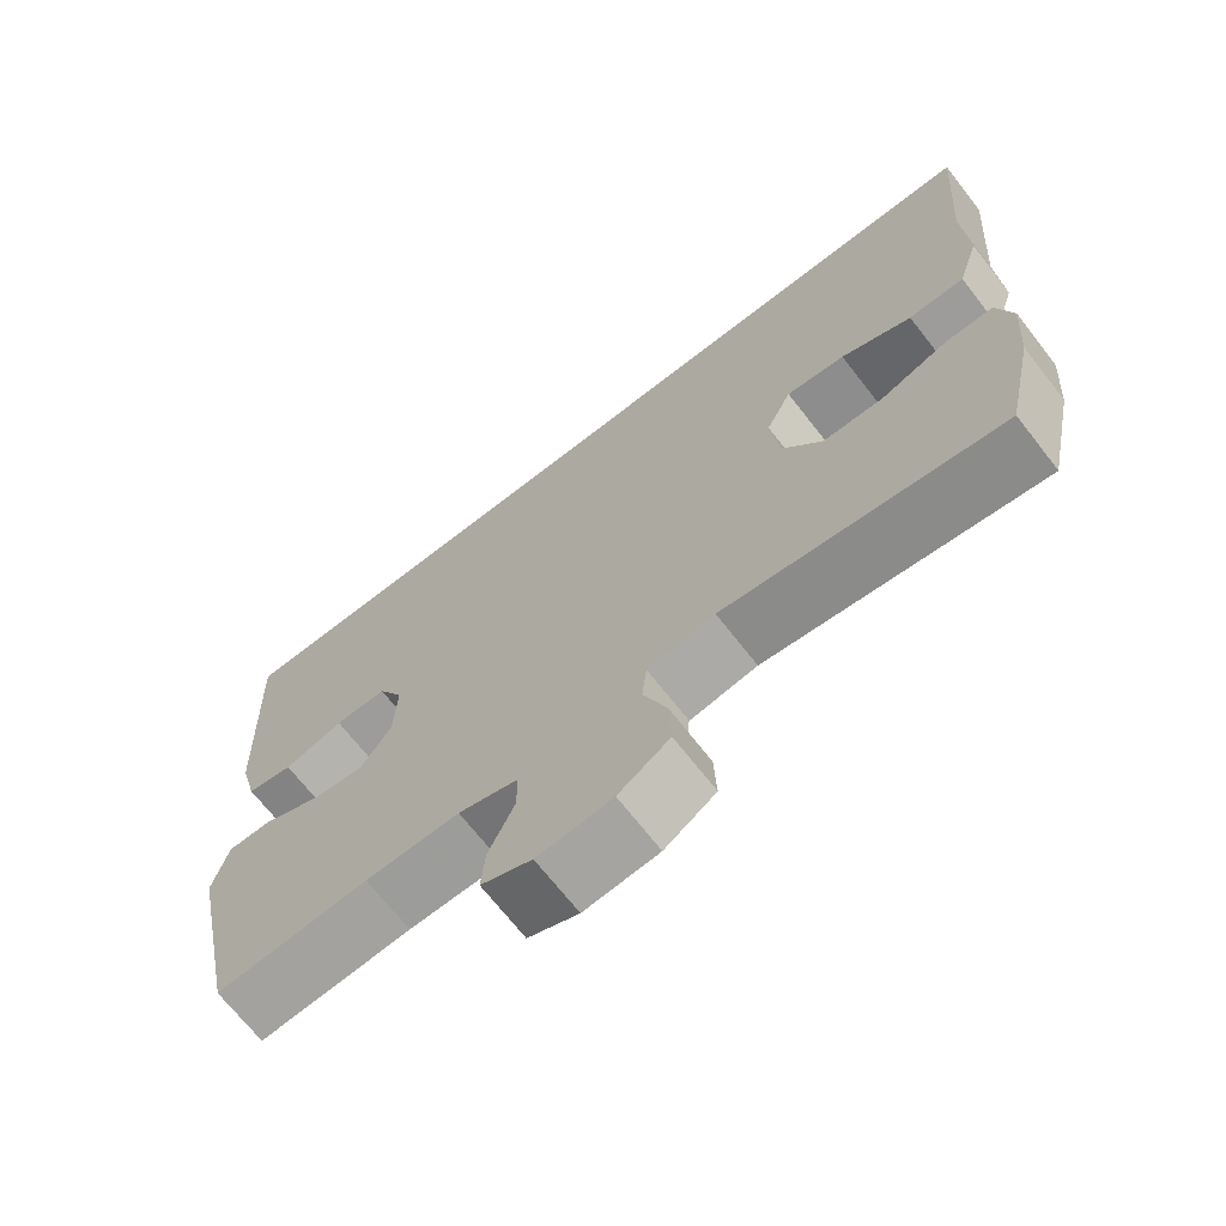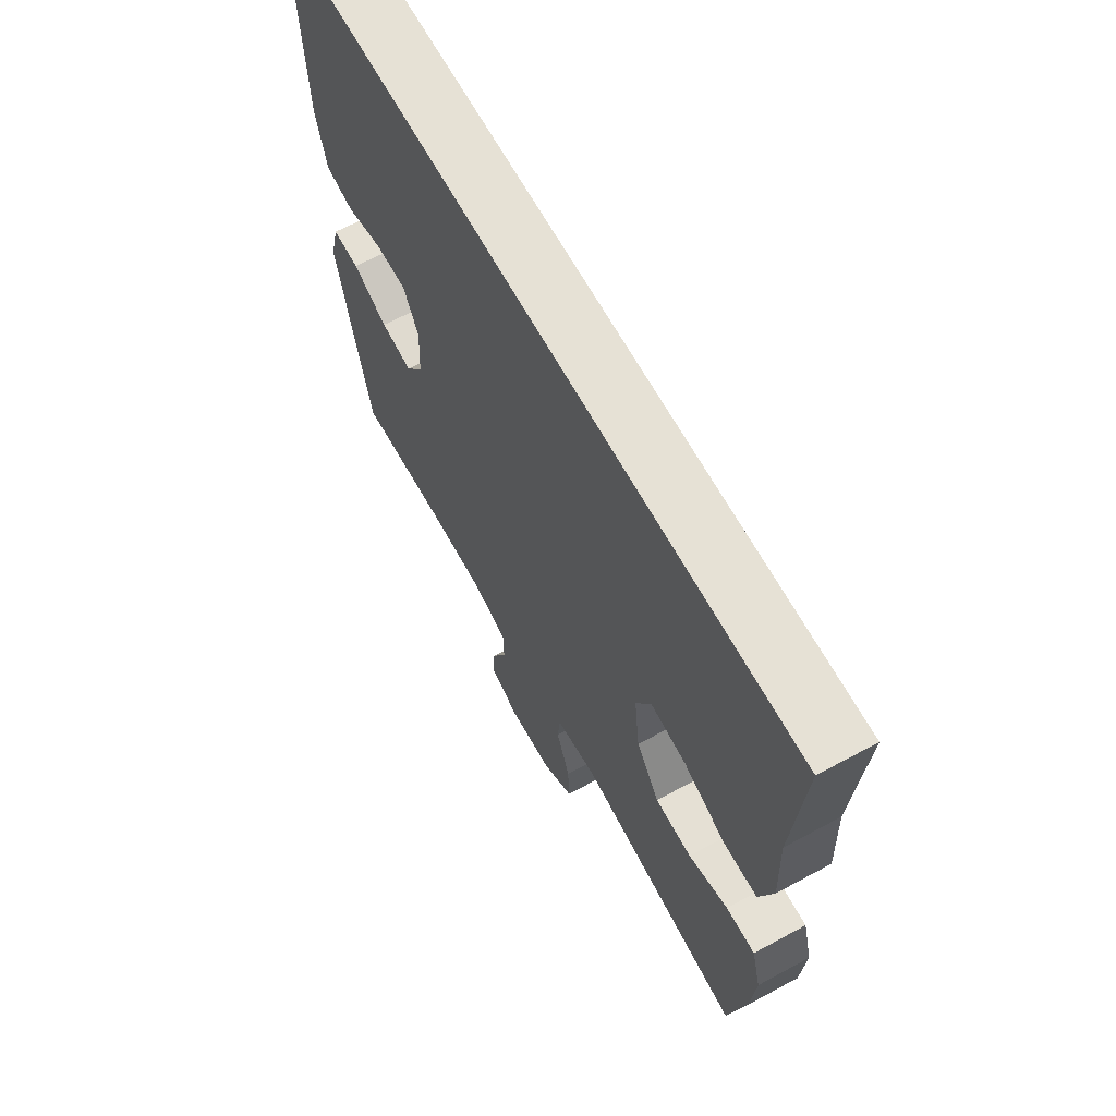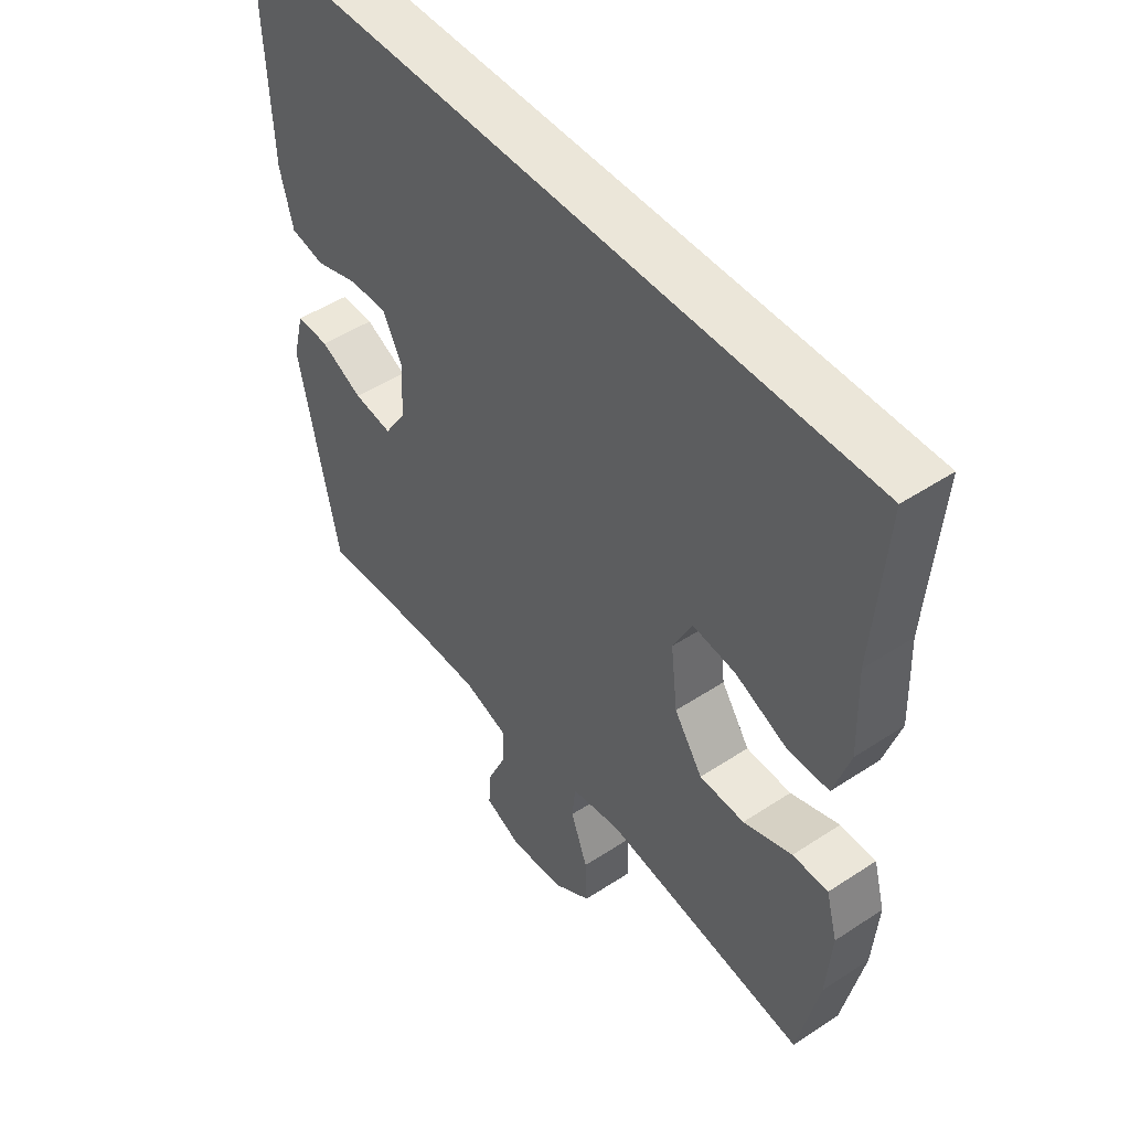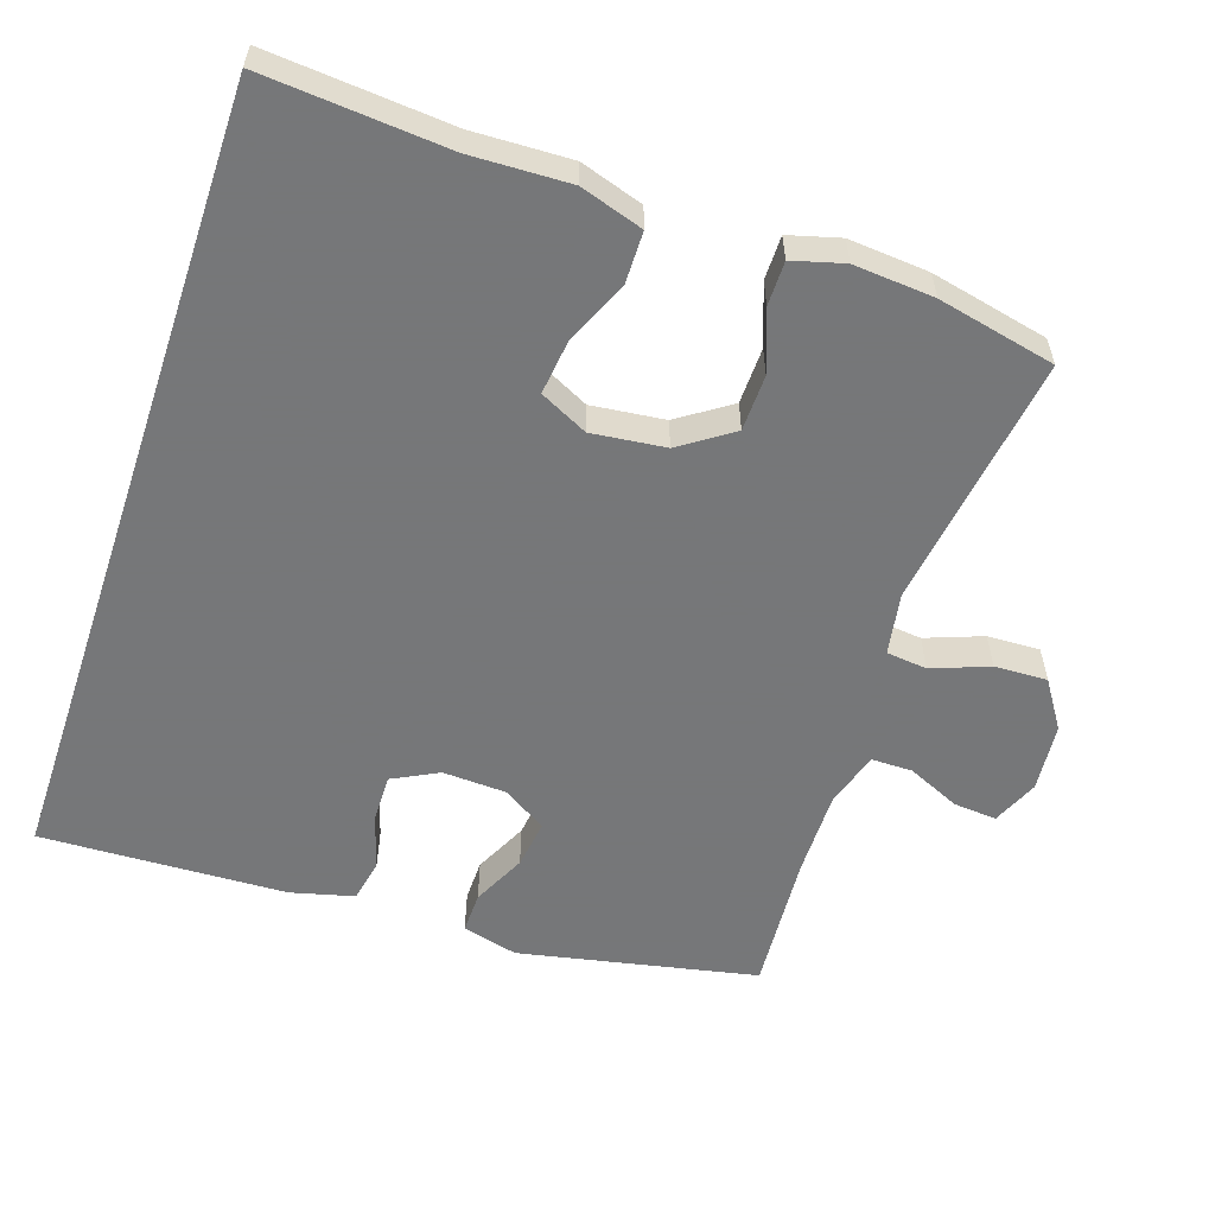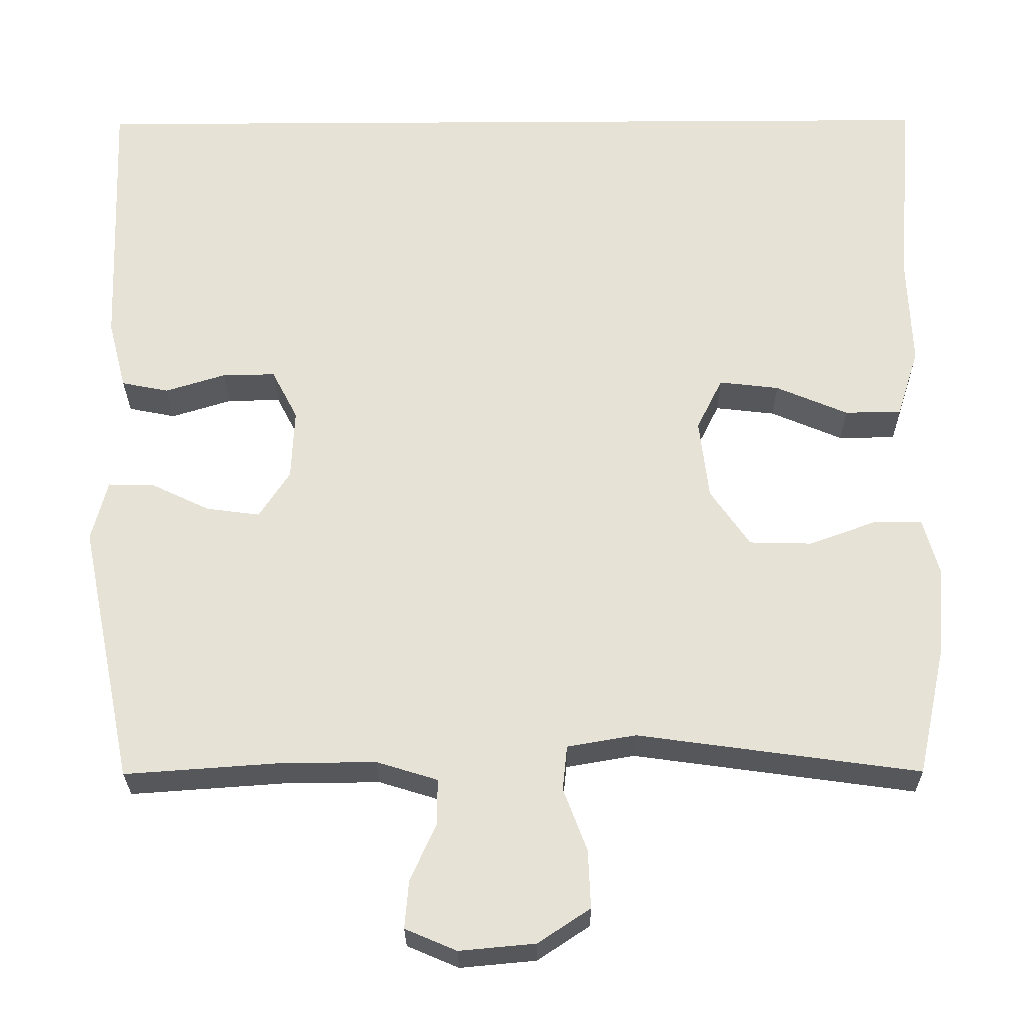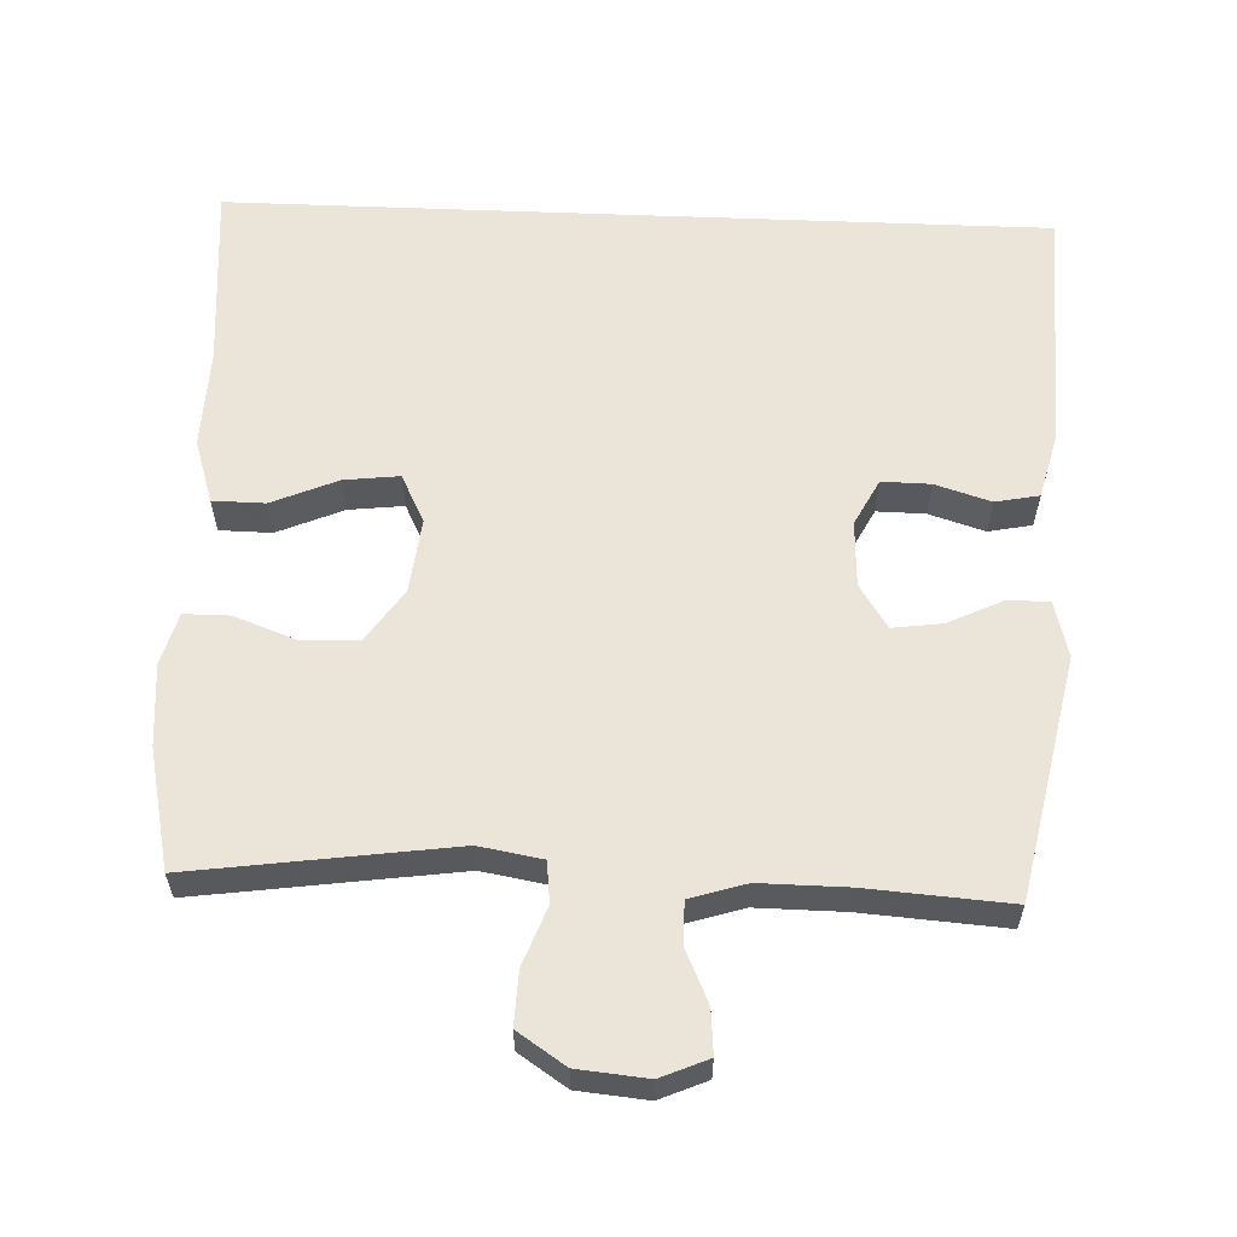
<metadata>
{"format":"obj","ext":"obj","renderer":"f3d","projection":"perspective","resolution":1024,"background":"white","views":[{"elev":-69.6,"azim":38.0,"up":"+Z"},{"elev":64.8,"azim":61.4,"up":"+Z"},{"elev":48.1,"azim":53.6,"up":"+Z"},{"elev":-57.1,"azim":71.4,"up":"+Y"},{"elev":-27.4,"azim":0.5,"up":"+Z"},{"elev":59.6,"azim":-177.7,"up":"+Y"}]}
</metadata>
<code>
v -0.5 0.07 -0.5
v -0.569 0.07 -0.167
v -0.549 0.07 -0.089
v -0.491 0.07 -0.09
v -0.416 0.07 -0.126
v -0.348 0.07 -0.135
v -0.309 0.07 -0.075
v -0.305 0.07 0.016
v -0.338 0.07 0.08
v -0.405 0.07 0.079
v -0.482 0.07 0.055
v -0.542 0.07 0.067
v -0.565 0.07 0.156
v -0.579 0.07 0.5
v 0.552 0.07 0.5
v 0.532 0.07 0.243
v 0.537 0.07 0.105
v 0.509 0.07 0.017
v 0.437 0.07 0.016
v 0.346 0.07 0.055
v 0.27 0.07 0.064
v 0.237 0.07 -0.003
v 0.249 0.07 -0.106
v 0.299 0.07 -0.179
v 0.378 0.07 -0.181
v 0.463 0.07 -0.15
v 0.525 0.07 -0.15
v 0.545 0.07 -0.222
v 0.536 0.07 -0.335
v 0.5 0.07 -0.5
v 0.143 0.07 -0.45
v 0.056 0.07 -0.465
v 0.05 0.07 -0.522
v 0.08 0.07 -0.602
v 0.083 0.07 -0.676
v 0.017 0.07 -0.72
v -0.079 0.07 -0.729
v -0.144 0.07 -0.701
v -0.139 0.07 -0.64
v -0.106 0.07 -0.567
v -0.106 0.07 -0.509
v -0.183 0.07 -0.485
v -0.304 0.07 -0.486
v -0.5 0 -0.5
v -0.569 0 -0.167
v -0.549 0 -0.089
v -0.491 0 -0.09
v -0.416 0 -0.126
v -0.348 0 -0.135
v -0.309 0 -0.075
v -0.305 0 0.016
v -0.338 0 0.08
v -0.405 0 0.079
v -0.482 0 0.055
v -0.542 0 0.067
v -0.565 0 0.156
v -0.579 0 0.5
v 0.552 0 0.5
v 0.532 0 0.243
v 0.537 0 0.105
v 0.509 0 0.017
v 0.437 0 0.016
v 0.346 0 0.055
v 0.27 0 0.064
v 0.237 0 -0.003
v 0.249 0 -0.106
v 0.299 0 -0.179
v 0.378 0 -0.181
v 0.463 0 -0.15
v 0.525 0 -0.15
v 0.545 0 -0.222
v 0.536 0 -0.335
v 0.5 0 -0.5
v 0.143 0 -0.45
v 0.056 0 -0.465
v 0.05 0 -0.522
v 0.08 0 -0.602
v 0.083 0 -0.676
v 0.017 0 -0.72
v -0.079 0 -0.729
v -0.144 0 -0.701
v -0.139 0 -0.64
v -0.106 0 -0.567
v -0.106 0 -0.509
v -0.183 0 -0.485
v -0.304 0 -0.486
f 38 39 40
f 37 38 40
f 36 37 40
f 35 36 40
f 34 35 40
f 33 34 40
f 32 33 40 41
f 29 30 31
f 28 29 31
f 27 28 31
f 26 27 31
f 25 26 31
f 24 25 31 32
f 32 41 42
f 24 32 42
f 23 24 42
f 18 19 20
f 17 18 20
f 16 17 20
f 16 20 21
f 15 16 21
f 13 14 15
f 12 13 15
f 11 12 15
f 10 11 15
f 9 10 15
f 8 9 15 21
f 7 8 21 22
f 3 4 5
f 2 3 5
f 1 2 5
f 43 1 5
f 43 5 6
f 23 42 43
f 22 23 43
f 7 22 43
f 6 7 43
f 83 82 81
f 83 81 80
f 83 80 79
f 83 79 78
f 83 78 77
f 83 77 76
f 84 83 76 75
f 74 73 72
f 74 72 71
f 74 71 70
f 74 70 69
f 74 69 68
f 75 74 68 67
f 85 84 75
f 85 75 67
f 85 67 66
f 63 62 61
f 63 61 60
f 63 60 59
f 64 63 59
f 64 59 58
f 58 57 56
f 58 56 55
f 58 55 54
f 58 54 53
f 58 53 52
f 64 58 52 51
f 65 64 51 50
f 48 47 46
f 48 46 45
f 48 45 44
f 48 44 86
f 49 48 86
f 86 85 66
f 86 66 65
f 86 65 50
f 86 50 49
f 1 44 45 2
f 2 45 46 3
f 3 46 47 4
f 4 47 48 5
f 5 48 49 6
f 6 49 50 7
f 7 50 51 8
f 8 51 52 9
f 9 52 53 10
f 10 53 54 11
f 11 54 55 12
f 12 55 56 13
f 13 56 57 14
f 14 57 58 15
f 15 58 59 16
f 16 59 60 17
f 17 60 61 18
f 18 61 62 19
f 19 62 63 20
f 20 63 64 21
f 21 64 65 22
f 22 65 66 23
f 23 66 67 24
f 24 67 68 25
f 25 68 69 26
f 26 69 70 27
f 27 70 71 28
f 28 71 72 29
f 29 72 73 30
f 30 73 74 31
f 31 74 75 32
f 32 75 76 33
f 33 76 77 34
f 34 77 78 35
f 35 78 79 36
f 36 79 80 37
f 37 80 81 38
f 38 81 82 39
f 39 82 83 40
f 40 83 84 41
f 41 84 85 42
f 42 85 86 43
f 43 86 44 1

</code>
